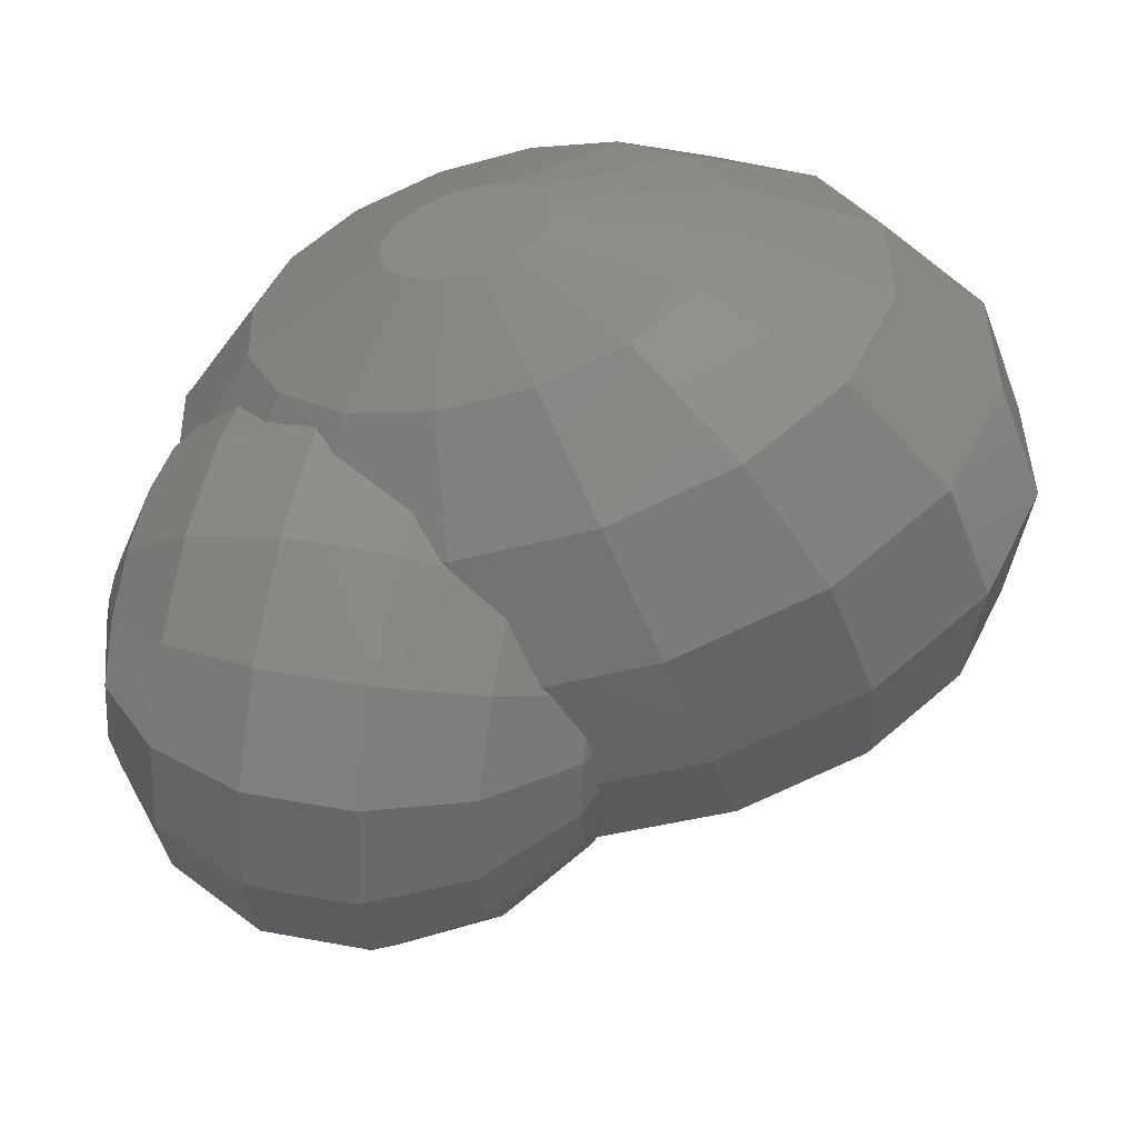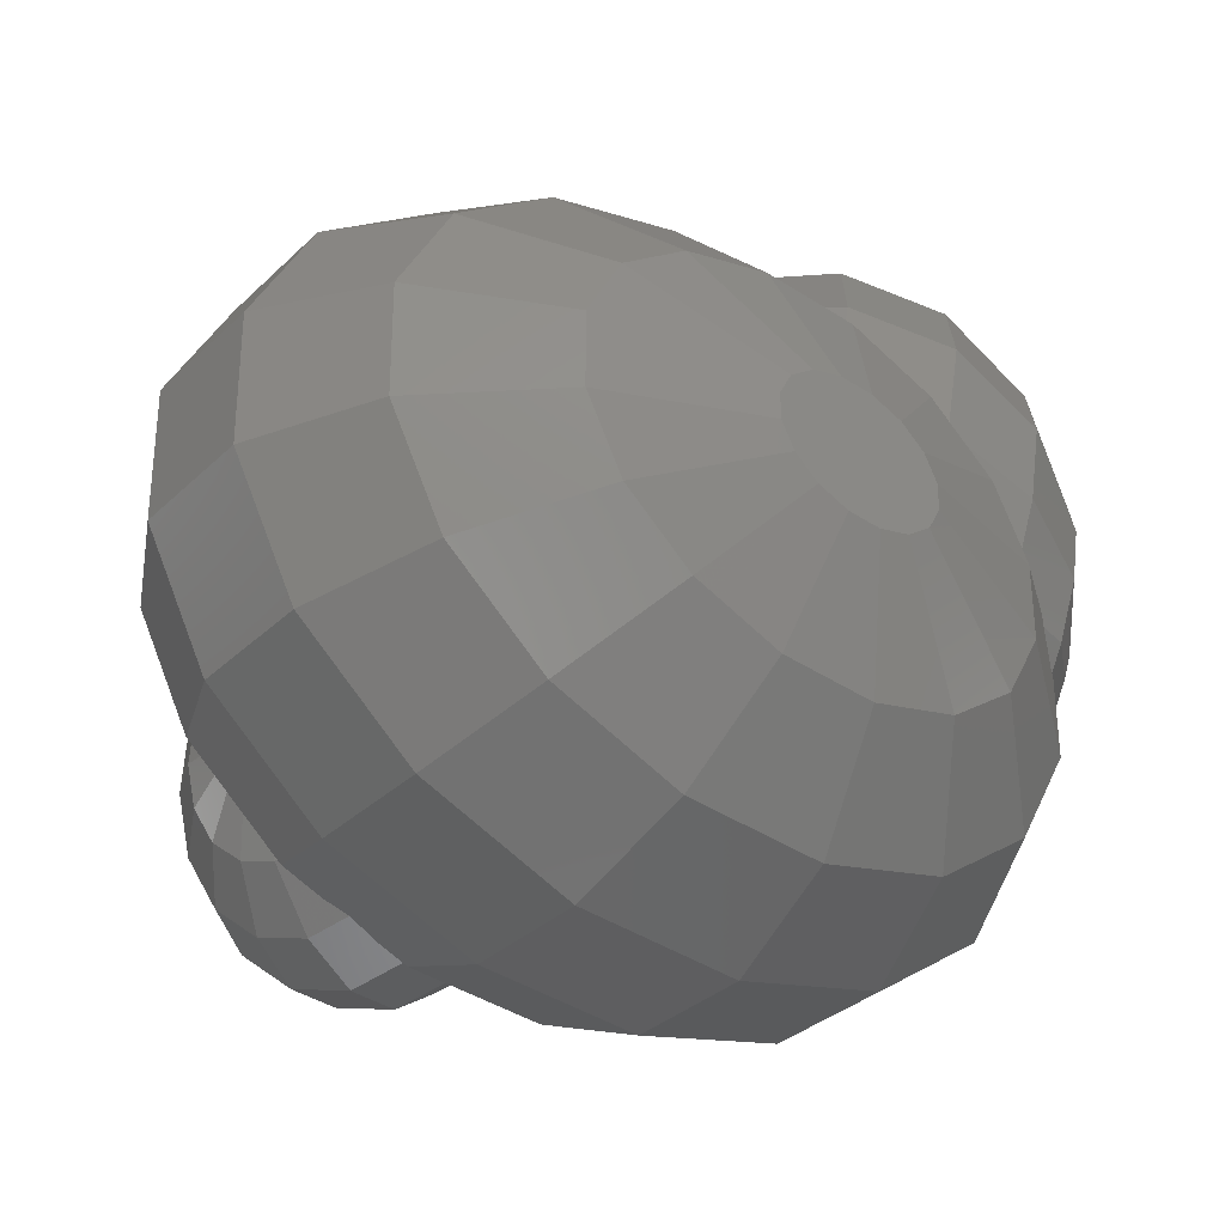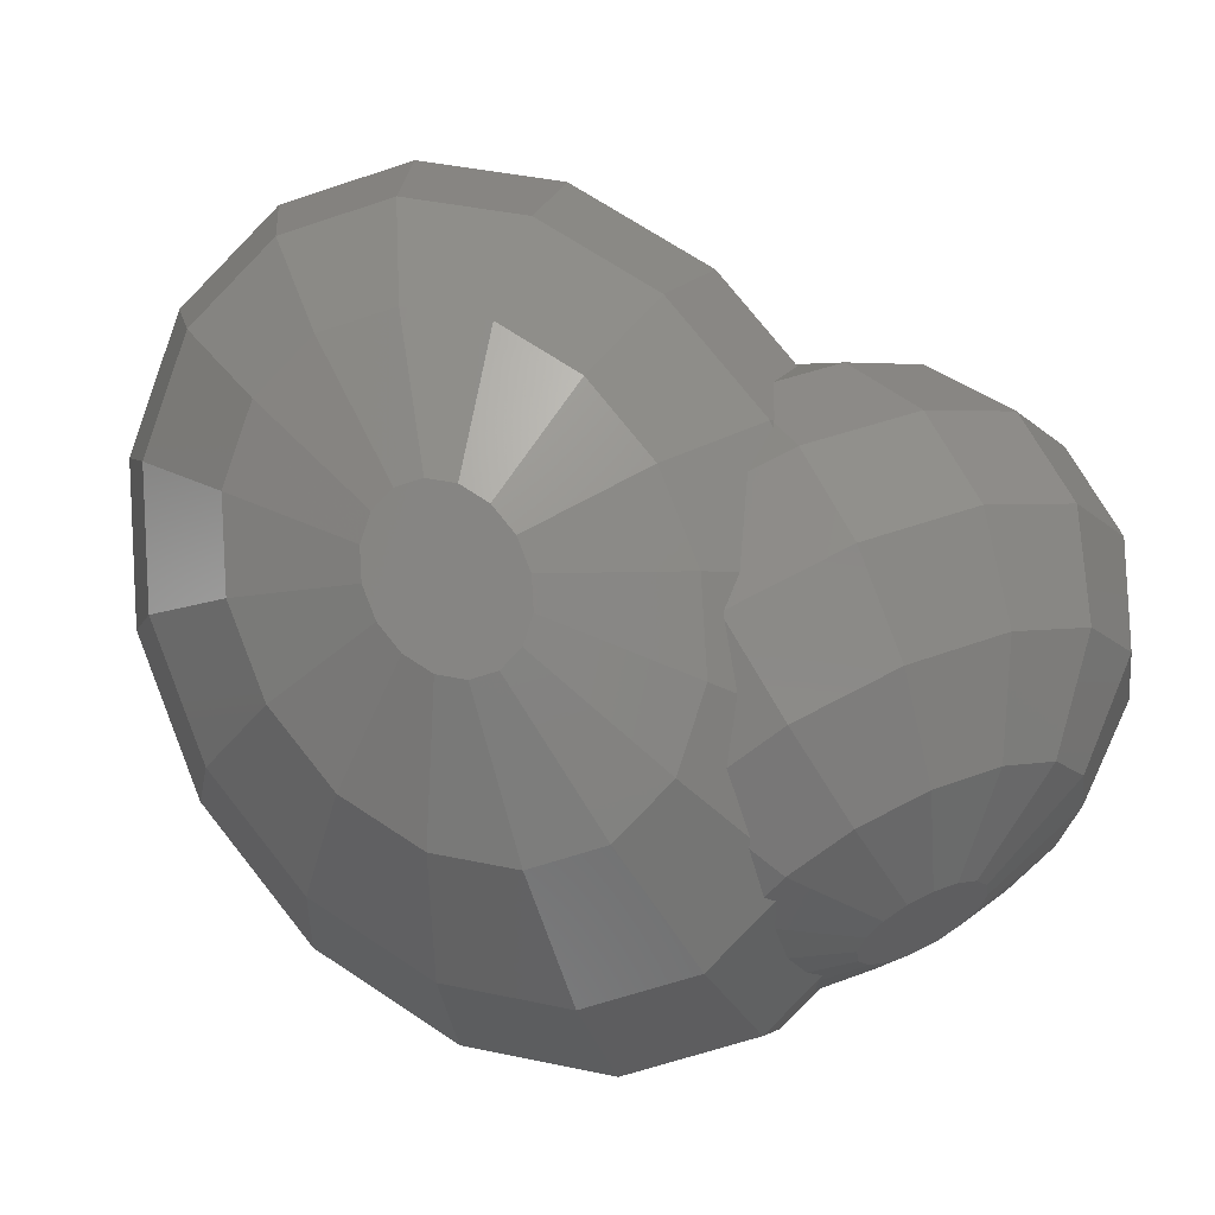
<metadata>
{"format":"stl","ext":"stl","renderer":"f3d","projection":"perspective","resolution":1024,"background":"white","views":[{"elev":71.3,"azim":-172.1,"up":"+Z"},{"elev":-63.5,"azim":-15.5,"up":"+Y"},{"elev":50.9,"azim":62.5,"up":"+Z"}]}
</metadata>
<code>
# stl→obj: 348 verts, 692 faces
v -23.69 -7.376 3.314
v -24.78 -0.7234 7.146
v -23.25 -3.088 -3.582
v -24.17 2.552 -0.334
v -22.33 6.28 9.404
v -21.61 -3.888 13.54
v -19.17 3.115 15.8
v -20.53 -10.54 9.707
v -19.24 -12.66 -1.509
v -19.47 -7.571 -7.671
v -16.07 -15.83 4.884
v -18.76 -1.87 -9.858
v -18.33 -3.209 -10.14
v -18.18 -3.687 -10.24
v -17.98 -4.147 -10.41
v -19.16 1.403 -10.01
v -19.27 1.67 -9.934
v -19.16 1.545 -10.05
v -19.19 -0.2365 -9.63
v -18.93 -1.257 -9.754
v -18.86 -1.545 -9.789
v -19.88 5.438 -7.763
v -22.1 8.489 1.58
v -16.73 12.57 9.743
v -13.56 9.403 16.13
v -8.334 4.807 20.07
v -13.08 -0.5242 19.78
v -15.16 -6.461 17.87
v -14.24 -12.1 14.62
v -12.1 -15.78 -6.588
v -13.42 -10.22 -11.98
v -8.932 -18.95 -0.1961
v -16.97 -5.917 -10.58
v -16.84 -6.126 -10.61
v -16.34 -6.726 -10.81
v -15.91 -7.243 -10.98
v -14.2 -8.93 -11.81
v -14 -9.121 -11.91
v -13.6 -9.469 -12.12
v -13.35 -9.562 -12.3
v -17.79 -4.535 -10.42
v -17.52 -5.065 -10.44
v -17.18 -5.599 -10.53
v -10.46 -16.58 10.53
v -19.09 -2.596 -12.07
v -18.25 -4.731 -13.27
v -19.32 -0.7024 -10.32
v -19.52 2.525 -12.62
v -19.15 1.723 -10.02
v -19.15 1.748 -10.02
v -18.93 3.858 -9.349
v -18.93 4.566 -9.582
v -18.23 5.6 -9.302
v -18.74 4.689 -9.187
v -18.84 4.256 -9.271
v -18.03 5.96 -9.348
v -18.5 9.405 -6.485
v -16.49 8.484 -9.227
v -16.24 8.679 -9.351
v -17.49 6.835 -9.306
v -17.35 13.82 1.867
v -8.82 17.18 8.112
v -5.655 14.02 14.5
v -1.629 8.72 18.69
v 2.645 2.093 20.03
v -1.835 -0.5216 20.95
v -5.01 -4.084 20.76
v -6.394 -8.051 19.48
v -5.779 -11.82 17.31
v -3.356 -16.26 -11.15
v -6.01 -10.62 -15.85
v -10.99 -10.35 -13.24
v -9.528 -10.81 -13.59
v -7.704 -10.53 -14.96
v -0.1912 -19.42 -4.76
v -12.98 -9.686 -12.45
v -13.02 -9.673 -12.44
v -4.408 -19.23 6.226
v -13.76 -9.446 -12.31
v -15.37 -8.438 -13.4
v -16.95 -6.782 -13.73
v -3.256 -14.81 14.58
v -15.97 -6.575 -17.72
v -17.92 -3.505 -17.02
v -19.17 -0.3093 -15.23
v -17.78 2.075 -17.99
v -18.2 5.418 -14.91
v -17.5 7.826 -11.33
v -14.87 9.946 -13.27
v -15.61 9.174 -9.667
v -13.57 10.76 -10.23
v -13.41 10.88 -10.27
v -15.32 12.97 -6.293
v -10.64 17.73 0.4846
v -2.791 18.68 5.869
v -2.975 18.72 5.277
v -3.07 18.73 4.969
v -3.28 18.88 3.39
v -0.03899 15.77 11.74
v 0.4974 15.55 12.22
v -1.058 16.41 10.4
v -2.09 17.06 9.053
v -2.446 17.59 7.995
v -2.49 17.66 7.865
v 3.722 12.19 14.77
v 6.01 10.62 15.85
v 2.665 12.79 14.38
v 1.059 14.83 12.78
v 5.839 10.98 15.54
v 7.749 3.362 18.13
v 8.309 -4.407 17.65
v 6.516 -4.852 18.32
v 4.943 -5.771 18.64
v 3.828 -7.021 18.57
v 3.342 -8.414 18.13
v 3.558 -9.738 17.36
v 5.655 -14.02 -14.5
v 1.629 -8.72 -18.69
v 8.82 -17.18 -8.112
v -5.75 -9.96 -16.17
v -3.348 -8.252 -17.49
v -2.267 -5.325 -18.9
v -2.06 -4.765 -19.17
v -2.33 -2.581 -19.93
v -6.107 -10.21 -15.97
v -6.827 -10.41 -15.49
v -6.24 -10.33 -15.85
v -11.2 -10.56 -15.59
v 3.003 -19.63 2.357
v 0.7883 -16.58 11.7
v -13.61 -9.053 -17.22
v 4.444 -10.79 16.4
v -11.23 -8.238 -20.34
v -14.01 -5.315 -20.93
v -16.31 -1.694 -20.1
v -15.15 4.195 -19.93
v -13.67 0.4262 -22.04
v -15.56 7.538 -16.85
v -12.01 8.561 -18.14
v -11.42 10.6 -15.11
v -12.81 10.96 -10.82
v -12.33 11.02 -11.25
v -10.84 15.58 -7.217
v -10.94 11.24 -12.22
v -3.003 19.63 -2.357
v -3.396 18.96 2.514
v -3.446 19 2.14
v -3.299 19.39 -0.8713
v -3.29 19.42 -1.064
v -3.085 19.58 -2.089
v -2.962 19.63 -2.267
v -2.252 20.42 5.669
v -2.563 21.08 2.25
v -2.087 18.28 8.43
v 2.859 21.8 11.5
v 2.849 16.87 14.02
v 8.88 17.71 15.8
v 5.996 10.84 15.61
v 8.566 10.75 16.41
v 6.357 10.6 15.67
v 8.349 8.061 15.71
v 12.7 3.093 15.54
v 7.197 9.53 15.68
v 12.91 5.127 14.53
v 10.05 -4.501 16.74
v 5.864 -11.41 15.39
v 7.603 -11.5 14.49
v 9.395 -11.06 13.82
v 10.97 -10.14 13.49
v 12.08 -8.89 13.56
v 12.57 -7.497 14.01
v 12.35 -6.174 14.77
v 11.47 -5.122 15.73
v 13.56 -9.403 -16.13
v 8.334 -4.807 -20.07
v 16.73 -12.57 -9.743
v 1.835 0.5216 -20.95
v -2.334 -2.463 -19.96
v -2.352 -1.922 -20.09
v 10.64 -17.73 -0.4846
v -3.687 -4.524 -21.12
v -5.749 -7.897 -20.36
v -8.388 -10.02 -18.42
v 5.74 -16.85 9.115
v -8.587 -6.118 -22.28
v -11.37 -3.195 -22.87
v -8.452 -0.5381 -23.25
v -10.4 2.532 -22.55
v -11.65 5.727 -20.76
v -7.84 6.439 -20.34
v -8.077 8.332 -18.6
v -10.25 11.35 -12.71
v -7.681 9.696 -16.57
v -9.651 10.91 -13.77
v -8.843 10.63 -14.3
v -9.395 11.06 -13.82
v -5.74 16.85 -9.115
v -2.314 18.66 -5.323
v -1.001 17.96 -7.766
v -2.896 19.63 -2.413
v -2.929 19.63 -2.341
v -2.974 20.17 -1.308
v 0.8609 21.1 -7.791
v 1.531 24.62 -3.07
v 2.146 25.99 2.254
v 2.613 25 7.372
v 8.602 27.3 7.953
v 8.893 23.52 12.83
v 15.08 17.37 15.17
v 15.09 23.18 12.2
v 14.77 10.41 15.78
v 14.22 3.574 14
v 14.55 3.408 13.77
v 16.75 1.326 12.67
v 14.34 3.515 13.91
v 16.13 2.984 12.54
v 19.27 -1.67 9.934
v 19.88 -5.438 7.763
v 18.5 -9.405 6.485
v 15.32 -12.97 6.293
v 10.84 -15.58 7.217
v 19.17 -3.115 -15.8
v 13.08 0.5242 -19.78
v 22.33 -6.28 -9.404
v 5.01 4.084 -20.76
v 17.35 -13.82 -1.867
v -3.828 7.021 -18.57
v -4.374 6.409 -18.61
v -4.3 6.343 -18.63
v -3.197 4.419 -19.24
v -3.16 4.358 -19.25
v -2.049 -0.4803 -20.02
v -2.321 0.9658 -19.81
v -2.466 1.735 -19.7
v -2.801 3.09 -19.47
v -3.03 4.014 -19.32
v -3.066 4.109 -19.3
v -2.517 -0.4111 -20.59
v -6.094 -3.016 -22.75
v -4.125 0.5966 -21.67
v -5.701 2.252 -22
v -7.006 4.304 -21.54
v -3.992 5.471 -19.17
v -4.285 6.221 -18.75
v -4.663 7.001 -18.17
v -4.91 7.345 -17.88
v -7.134 10.05 -15.44
v -5.576 8.274 -17.09
v -7.603 11.5 -14.49
v -5.864 11.41 -15.39
v -4.444 10.79 -16.4
v -3.558 9.738 -17.36
v -3.342 8.414 -18.13
v -0.7883 16.58 -11.7
v 0.3904 17.22 -10.36
v 0.4505 17.21 -10.4
v 1.491 16.58 -11.46
v 5.8 16.63 -13.94
v 2.138 16.19 -12.13
v 6.535 22.7 -9.933
v 7.326 26.85 -4.365
v 8.052 28.47 1.916
v 14.8 26.96 7.322
v 14.25 28.13 1.285
v 20.27 24.04 5.577
v 20.52 20.84 9.71
v 20.51 15.91 12.23
v 20.24 10.01 12.75
v 19.76 4.041 11.19
v 17.33 2.66 11.6
v 17.98 2.138 10.83
v 19.33 1.066 9.264
v 20.68 1.108 7.443
v 21.65 1.18 6.129
v 19.4 1.013 9.187
v 21.87 0.9941 5.671
v 22.45 1.075 4.569
v 24.17 -2.552 0.334
v 23.23 1.182 3.114
v 23.47 1.708 2.788
v 22.63 1.099 4.24
v 22.1 -8.489 -1.58
v 15.16 6.461 -17.87
v 21.61 3.888 -13.54
v 24.78 0.7234 -7.146
v 6.394 8.051 -19.48
v -3.534 4.751 -19.33
v 5.779 11.82 -17.31
v 3.256 14.81 -14.58
v 4.667 15.16 -13.79
v 5.608 14.26 -14.56
v 5.743 14.2 -14.59
v 12 16.3 -14.57
v 11.03 11.99 -15.64
v 11.61 11.38 -15.85
v 12.74 22.36 -10.56
v 13.53 26.52 -4.995
v 19.19 23.67 -4.865
v 19.81 25.04 0.4595
v 23.87 19.65 -0.4364
v 24.18 18.99 2.983
v 24.35 16.85 5.744
v 24.34 13.56 7.426
v 24.16 9.614 7.773
v 23.84 5.622 6.732
v 23.42 2.188 4.462
v 23.69 1.647 1.081
v 23.73 1.634 0.72
v 23.94 2.161 -1.398
v 23.95 2.186 -1.496
v 24.17 4.446 -5.002
v 24.17 4.37 -4.928
v 24.14 3.473 -4.051
v 24.1 3.113 -3.428
v 24.01 2.328 -2.07
v 25.66 6.665 0.4543
v 23.86 4.456 -5.938
v 21 7.659 -11.37
v 22.12 5.557 -10.16
v 22.41 5.282 -9.561
v 22.52 5.218 -9.284
v 17.81 8.12 -14.1
v 18.61 8.004 -13.41
v 14.33 11.54 -14.94
v 16.24 9.073 -14.91
v 17.38 8.183 -14.47
v 17.42 9.03 -14.54
v 17.9 15 -12.98
v 18.52 20.14 -9.585
v 23.01 16.38 -7.148
v 23.46 18.74 -3.994
v 25.67 12.48 -2.515
v 25.82 12.8 -1.266
v 25.93 12.56 -0.06503
v 25.99 11.81 0.9045
v 25.98 10.66 1.495
v 25.92 9.272 1.617
v 25.81 7.87 1.252
v 25.5 5.838 -0.6533
v 25.36 5.517 -1.903
v 25.25 5.75 -3.103
v 25.19 6.501 -4.073
v 25.2 7.657 -4.664
v 25.26 9.041 -4.785
v 25.37 10.44 -4.42
v 25.52 11.65 -3.623
v 22.27 8.956 -10.46
v 22.59 12.95 -9.419
f 1 2 3
f 3 2 4
f 4 2 5
f 2 6 5
f 5 6 7
f 2 1 6
f 6 1 8
f 9 1 10
f 10 1 3
f 1 9 8
f 8 9 11
f 3 12 10
f 10 12 13
f 10 13 14
f 14 15 10
f 16 17 18
f 3 17 19
f 3 19 20
f 3 20 21
f 3 21 12
f 19 17 16
f 3 4 17
f 17 4 22
f 22 4 23
f 4 5 23
f 23 5 24
f 5 7 24
f 24 7 25
f 25 7 26
f 26 7 27
f 7 6 27
f 27 6 28
f 28 6 8
f 28 8 29
f 29 8 11
f 30 9 31
f 31 9 10
f 11 9 30
f 32 11 30
f 10 33 34
f 10 34 35
f 10 35 36
f 10 36 31
f 31 37 38
f 38 39 31
f 39 40 31
f 37 31 36
f 10 15 41
f 10 41 42
f 10 42 43
f 10 43 33
f 44 29 11
f 44 11 32
f 14 45 15
f 15 45 46
f 15 46 41
f 14 13 45
f 47 45 21
f 12 45 13
f 21 45 12
f 20 47 21
f 20 19 47
f 19 16 47
f 47 16 48
f 16 18 48
f 48 18 49
f 49 50 48
f 50 51 48
f 48 51 52
f 18 17 49
f 49 17 50
f 22 53 54
f 22 54 55
f 22 55 51
f 22 51 17
f 50 17 51
f 53 22 56
f 22 57 56
f 58 57 59
f 60 57 58
f 56 57 60
f 22 23 57
f 57 23 61
f 61 23 24
f 61 24 62
f 24 25 62
f 62 25 63
f 63 25 64
f 64 25 26
f 64 26 65
f 65 26 66
f 26 27 66
f 66 27 67
f 27 28 67
f 67 28 68
f 68 28 29
f 68 29 69
f 69 29 44
f 70 30 71
f 72 30 31
f 73 30 72
f 71 30 73
f 71 73 74
f 32 30 70
f 75 32 70
f 72 31 76
f 31 40 76
f 76 40 77
f 78 44 32
f 78 32 75
f 40 79 77
f 39 79 40
f 39 38 79
f 38 37 79
f 37 36 80
f 79 37 80
f 36 35 80
f 34 81 35
f 35 81 80
f 43 81 33
f 33 81 34
f 42 46 43
f 43 46 81
f 42 41 46
f 69 44 82
f 82 44 78
f 81 46 83
f 83 46 84
f 46 45 84
f 84 45 85
f 45 47 85
f 85 47 48
f 85 48 86
f 86 48 87
f 48 52 87
f 52 55 54
f 52 51 55
f 87 52 88
f 52 54 88
f 88 54 53
f 88 53 56
f 56 60 88
f 88 60 58
f 88 58 89
f 89 58 59
f 89 59 90
f 89 90 91
f 91 92 89
f 59 57 90
f 57 93 90
f 90 93 91
f 57 61 93
f 93 61 94
f 94 61 62
f 62 95 94
f 94 95 96
f 94 96 97
f 97 98 94
f 62 63 95
f 99 63 100
f 101 63 99
f 102 63 101
f 103 63 102
f 104 63 103
f 95 63 104
f 105 63 106
f 107 63 105
f 100 63 107
f 100 107 108
f 109 105 106
f 106 63 64
f 106 64 110
f 110 64 65
f 110 65 111
f 111 65 112
f 65 66 112
f 112 66 113
f 66 67 113
f 113 67 114
f 67 68 114
f 114 68 115
f 115 68 69
f 115 69 116
f 116 69 82
f 117 70 118
f 118 70 71
f 75 70 117
f 119 75 117
f 71 120 118
f 118 120 121
f 118 121 122
f 122 123 118
f 123 124 118
f 120 71 125
f 74 126 71
f 71 126 127
f 71 127 125
f 74 128 126
f 73 128 74
f 77 79 128
f 76 77 128
f 73 72 128
f 72 76 128
f 129 78 75
f 129 75 119
f 130 82 78
f 130 78 129
f 79 80 128
f 128 80 131
f 80 81 131
f 131 81 83
f 116 82 132
f 132 82 130
f 131 83 133
f 133 83 134
f 83 84 134
f 134 84 135
f 84 85 135
f 135 85 86
f 86 136 135
f 135 136 137
f 87 138 86
f 86 138 136
f 88 89 87
f 87 89 138
f 138 89 139
f 139 89 140
f 89 92 140
f 140 92 141
f 93 142 141
f 93 141 92
f 93 92 91
f 93 143 142
f 142 143 144
f 143 93 94
f 143 94 145
f 94 98 146
f 94 146 147
f 94 147 148
f 94 148 149
f 94 149 150
f 94 150 145
f 151 145 150
f 97 152 98
f 98 152 153
f 98 153 146
f 97 96 152
f 104 154 95
f 95 154 152
f 95 152 96
f 104 103 154
f 103 102 154
f 154 102 101
f 155 154 101
f 155 101 99
f 156 155 99
f 156 99 100
f 108 156 100
f 156 108 107
f 156 107 105
f 157 156 105
f 157 105 109
f 158 157 109
f 158 159 157
f 106 158 109
f 106 160 158
f 161 106 162
f 163 106 161
f 160 106 163
f 164 161 162
f 106 110 162
f 162 110 165
f 110 111 165
f 114 115 116
f 166 114 132
f 132 114 116
f 167 114 166
f 168 114 167
f 169 114 168
f 170 114 169
f 171 114 170
f 172 114 171
f 173 114 172
f 165 114 173
f 111 114 165
f 112 114 111
f 113 114 112
f 174 117 175
f 117 118 175
f 119 117 174
f 176 119 174
f 175 118 177
f 124 178 118
f 118 178 179
f 118 179 177
f 180 129 119
f 176 180 119
f 124 181 178
f 123 181 124
f 122 182 181
f 123 122 181
f 121 182 122
f 127 183 182
f 125 127 182
f 121 120 182
f 120 125 182
f 126 128 183
f 127 126 183
f 128 131 183
f 184 130 129
f 184 129 180
f 132 130 166
f 166 130 184
f 183 131 133
f 133 185 183
f 183 185 182
f 134 186 133
f 133 186 185
f 135 137 134
f 134 137 186
f 186 137 187
f 187 137 188
f 137 136 188
f 188 136 189
f 136 138 189
f 189 138 139
f 189 139 190
f 190 139 191
f 139 140 191
f 141 142 140
f 140 142 144
f 144 192 140
f 191 140 193
f 140 194 193
f 140 192 194
f 195 193 194
f 143 196 192
f 143 192 144
f 192 196 194
f 196 143 197
f 197 143 145
f 197 145 198
f 197 198 199
f 198 145 200
f 200 145 201
f 201 145 151
f 202 203 150
f 200 203 198
f 201 203 200
f 151 203 201
f 150 203 151
f 150 149 202
f 149 148 202
f 147 153 148
f 148 153 202
f 147 146 153
f 202 153 204
f 204 153 205
f 153 152 205
f 205 152 206
f 152 154 206
f 206 154 155
f 206 155 207
f 207 155 208
f 155 156 208
f 208 156 157
f 208 157 209
f 210 208 209
f 157 159 211
f 209 157 211
f 159 163 161
f 159 158 160
f 163 159 160
f 159 161 164
f 212 159 164
f 212 211 159
f 213 162 214
f 215 162 213
f 212 162 215
f 164 162 212
f 216 213 214
f 162 173 214
f 162 165 173
f 214 173 172
f 214 172 217
f 217 172 171
f 171 170 218
f 217 171 218
f 218 170 219
f 170 169 219
f 219 169 220
f 169 168 220
f 220 168 221
f 168 167 221
f 167 184 221
f 167 166 184
f 222 174 223
f 174 175 223
f 176 174 222
f 224 176 222
f 175 225 223
f 175 177 225
f 226 180 176
f 224 226 176
f 177 227 225
f 228 227 229
f 229 227 177
f 229 177 230
f 230 177 231
f 232 177 179
f 233 177 232
f 234 177 233
f 235 177 234
f 236 177 235
f 237 177 236
f 231 177 237
f 178 181 238
f 179 178 238
f 232 179 238
f 221 184 180
f 226 221 180
f 181 185 239
f 182 185 181
f 181 239 238
f 185 186 239
f 239 186 187
f 239 187 240
f 240 187 241
f 187 188 241
f 241 188 242
f 188 189 242
f 242 189 190
f 242 190 243
f 243 190 244
f 190 191 244
f 191 245 244
f 244 245 228
f 244 228 229
f 193 246 191
f 191 246 245
f 193 195 247
f 246 193 248
f 248 193 247
f 194 196 195
f 195 196 249
f 195 249 250
f 195 250 251
f 195 251 252
f 247 252 253
f 247 253 248
f 227 228 245
f 227 245 246
f 253 227 248
f 195 252 247
f 248 227 246
f 249 196 197
f 254 249 197
f 197 199 254
f 254 199 255
f 254 255 256
f 198 203 199
f 199 203 255
f 203 202 204
f 257 258 259
f 203 258 256
f 203 256 255
f 256 258 257
f 258 203 260
f 203 204 260
f 260 204 261
f 204 205 261
f 261 205 262
f 205 206 262
f 262 206 207
f 207 263 262
f 262 263 264
f 208 210 207
f 207 210 263
f 263 210 265
f 265 210 266
f 210 209 266
f 266 209 267
f 209 211 267
f 267 211 268
f 211 212 215
f 268 211 215
f 268 215 213
f 269 268 213
f 269 213 216
f 270 269 216
f 270 271 269
f 270 216 214
f 270 214 217
f 271 270 217
f 272 271 217
f 273 217 274
f 275 217 273
f 272 217 275
f 274 217 218
f 276 274 218
f 277 276 218
f 218 219 278
f 277 218 278
f 279 277 278
f 280 279 278
f 281 277 279
f 278 219 282
f 219 220 282
f 282 220 226
f 220 221 226
f 222 283 284
f 222 223 283
f 224 222 284
f 285 224 284
f 223 286 283
f 223 225 286
f 282 226 224
f 285 282 224
f 225 253 286
f 225 227 253
f 244 229 230
f 287 244 230
f 231 287 230
f 287 243 244
f 241 287 237
f 237 287 231
f 241 237 240
f 240 237 236
f 235 240 236
f 240 235 238
f 238 235 234
f 238 234 233
f 238 233 232
f 238 239 240
f 241 242 287
f 287 242 243
f 253 252 286
f 286 252 288
f 252 251 288
f 288 251 289
f 251 250 289
f 289 250 254
f 250 249 254
f 254 257 289
f 289 257 259
f 289 259 290
f 257 254 256
f 259 258 290
f 290 258 291
f 291 258 292
f 292 258 293
f 294 293 295
f 292 293 294
f 260 296 258
f 258 296 293
f 261 297 260
f 260 297 296
f 262 264 261
f 261 264 297
f 297 264 298
f 298 264 299
f 264 263 299
f 299 263 265
f 299 265 300
f 300 265 301
f 265 266 301
f 301 266 302
f 266 267 302
f 302 267 303
f 267 268 303
f 303 268 304
f 268 269 304
f 269 271 272
f 275 269 272
f 304 269 305
f 305 269 275
f 273 305 275
f 305 273 274
f 276 305 274
f 276 306 305
f 306 276 277
f 281 306 277
f 278 282 285
f 307 280 278
f 308 307 278
f 309 308 278
f 309 278 285
f 310 309 285
f 311 312 285
f 312 313 285
f 313 314 285
f 314 315 285
f 315 310 285
f 306 281 279
f 316 306 279
f 307 316 280
f 280 316 279
f 317 311 284
f 284 318 319
f 320 284 319
f 320 321 284
f 321 317 284
f 311 285 284
f 322 323 284
f 284 323 318
f 324 325 283
f 283 325 326
f 326 322 283
f 283 322 284
f 288 294 283
f 283 294 295
f 283 295 324
f 286 288 283
f 289 292 288
f 288 292 294
f 289 291 292
f 289 290 291
f 295 293 324
f 324 293 327
f 324 327 325
f 327 293 328
f 293 296 328
f 328 296 329
f 296 297 329
f 329 297 298
f 329 298 330
f 330 298 331
f 298 299 331
f 331 299 300
f 331 300 332
f 332 300 333
f 300 301 333
f 333 301 334
f 301 302 334
f 334 302 335
f 302 303 335
f 335 303 336
f 303 304 336
f 336 304 337
f 304 305 337
f 337 305 338
f 338 305 306
f 338 306 316
f 316 307 308
f 339 316 308
f 339 308 309
f 310 339 309
f 339 310 315
f 340 339 315
f 340 315 314
f 340 314 313
f 341 340 313
f 341 313 312
f 341 312 311
f 317 341 311
f 317 342 341
f 337 338 316
f 340 337 339
f 339 337 316
f 341 337 340
f 342 337 341
f 343 337 342
f 344 337 343
f 345 337 344
f 346 337 345
f 332 337 346
f 333 337 332
f 334 337 333
f 335 337 334
f 336 337 335
f 342 317 321
f 342 321 320
f 343 342 320
f 343 320 319
f 347 343 319
f 327 347 323
f 318 347 319
f 323 347 318
f 326 327 322
f 322 327 323
f 326 325 327
f 347 327 328
f 347 328 348
f 328 329 348
f 348 329 330
f 348 330 345
f 345 330 346
f 330 331 346
f 346 331 332
f 344 348 345
f 344 347 348
f 343 347 344

</code>
